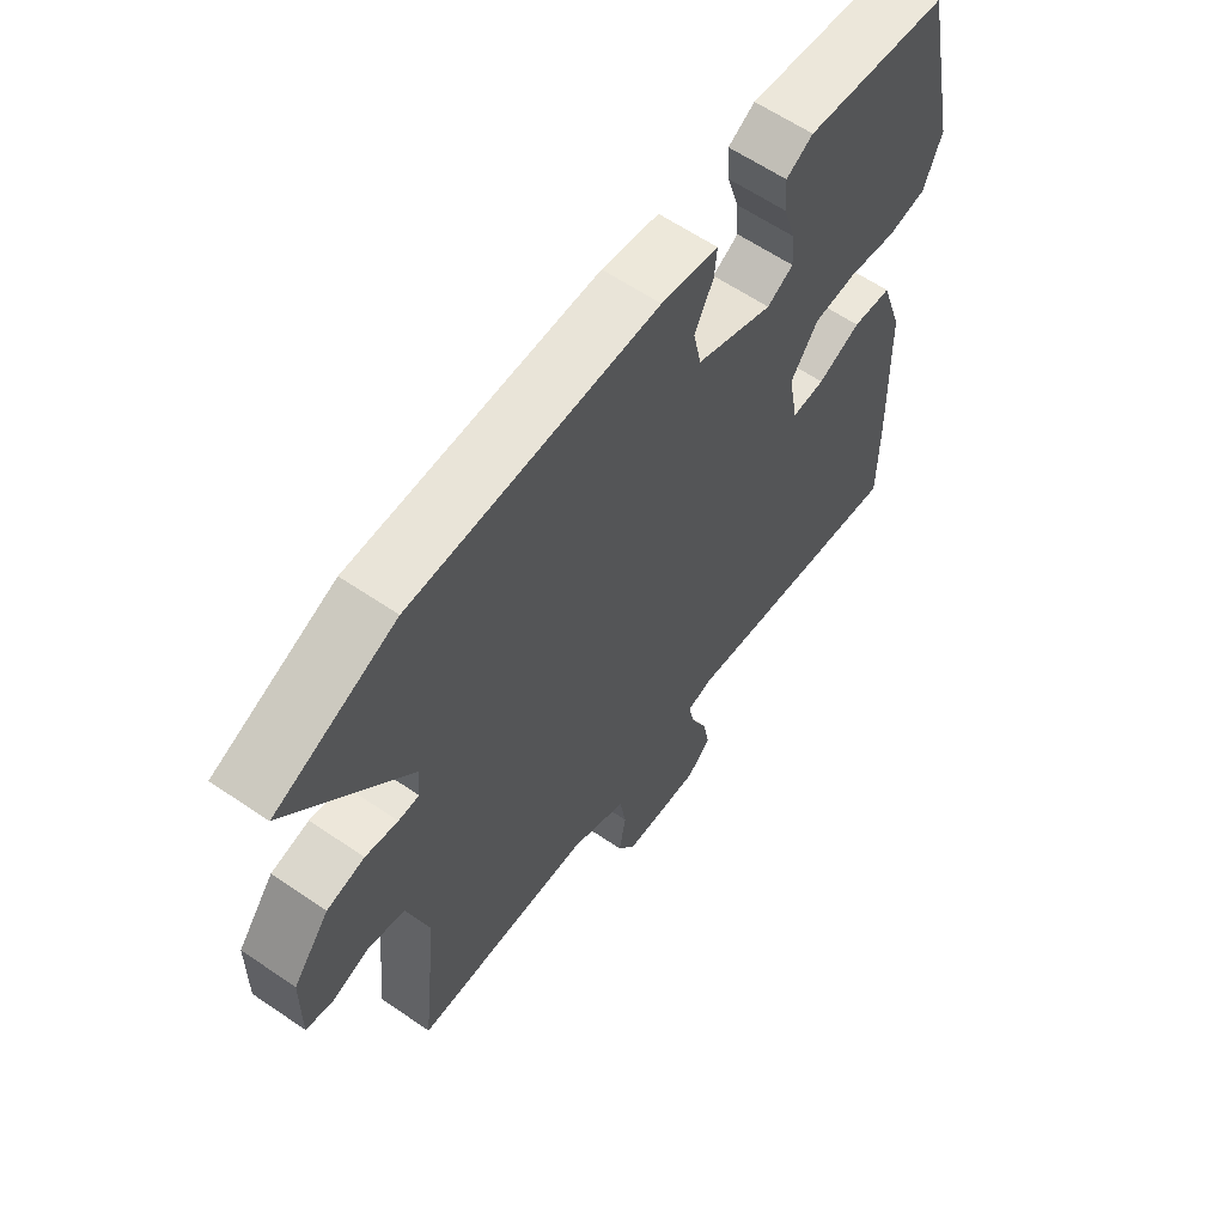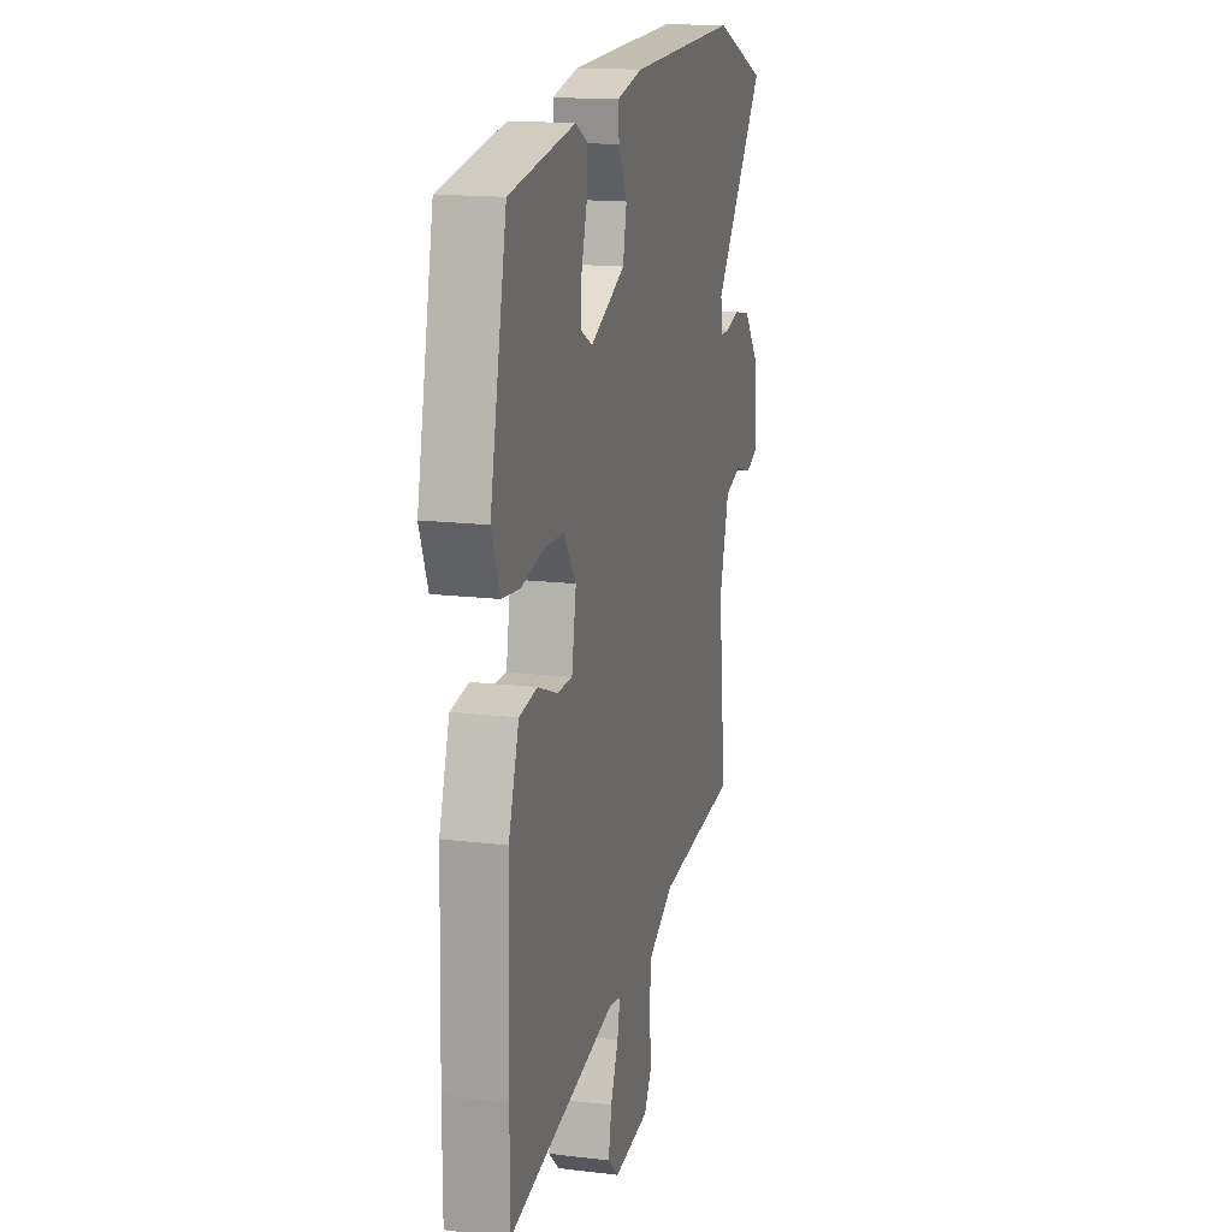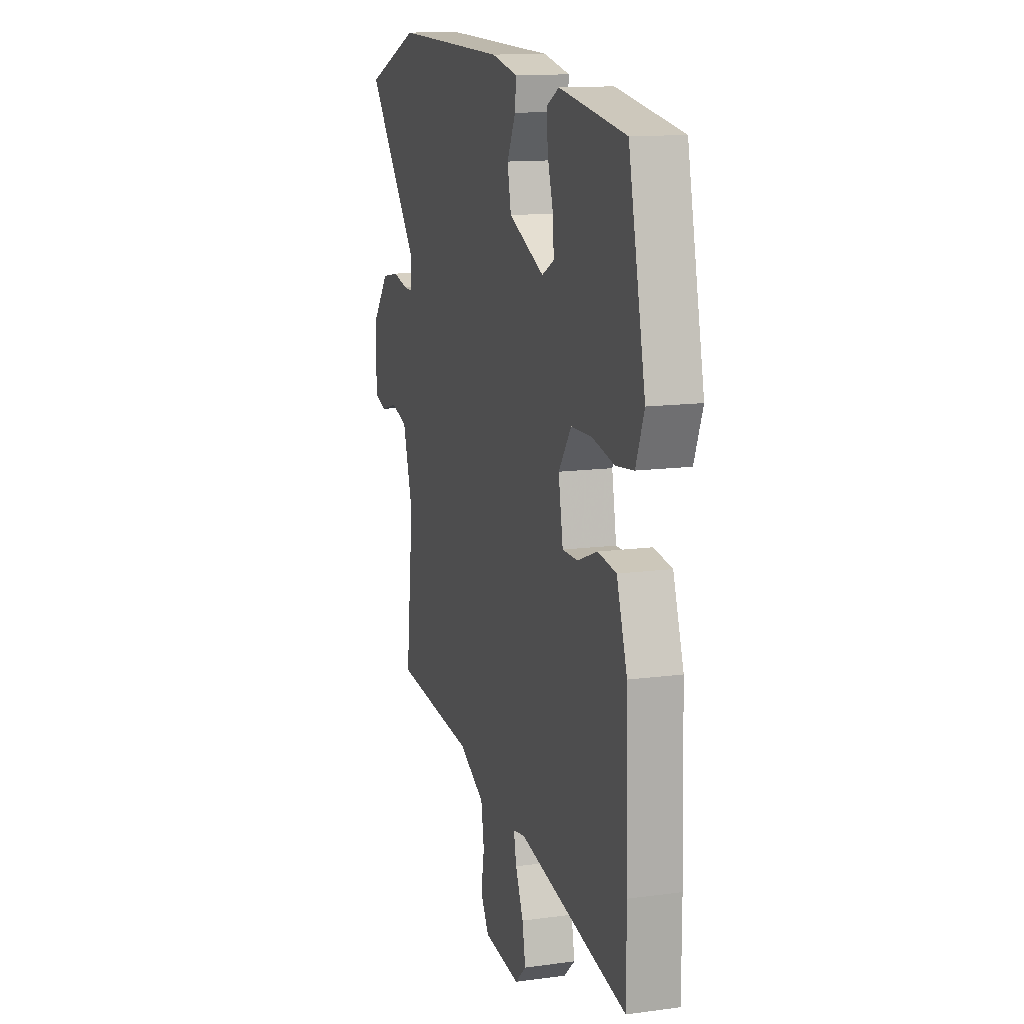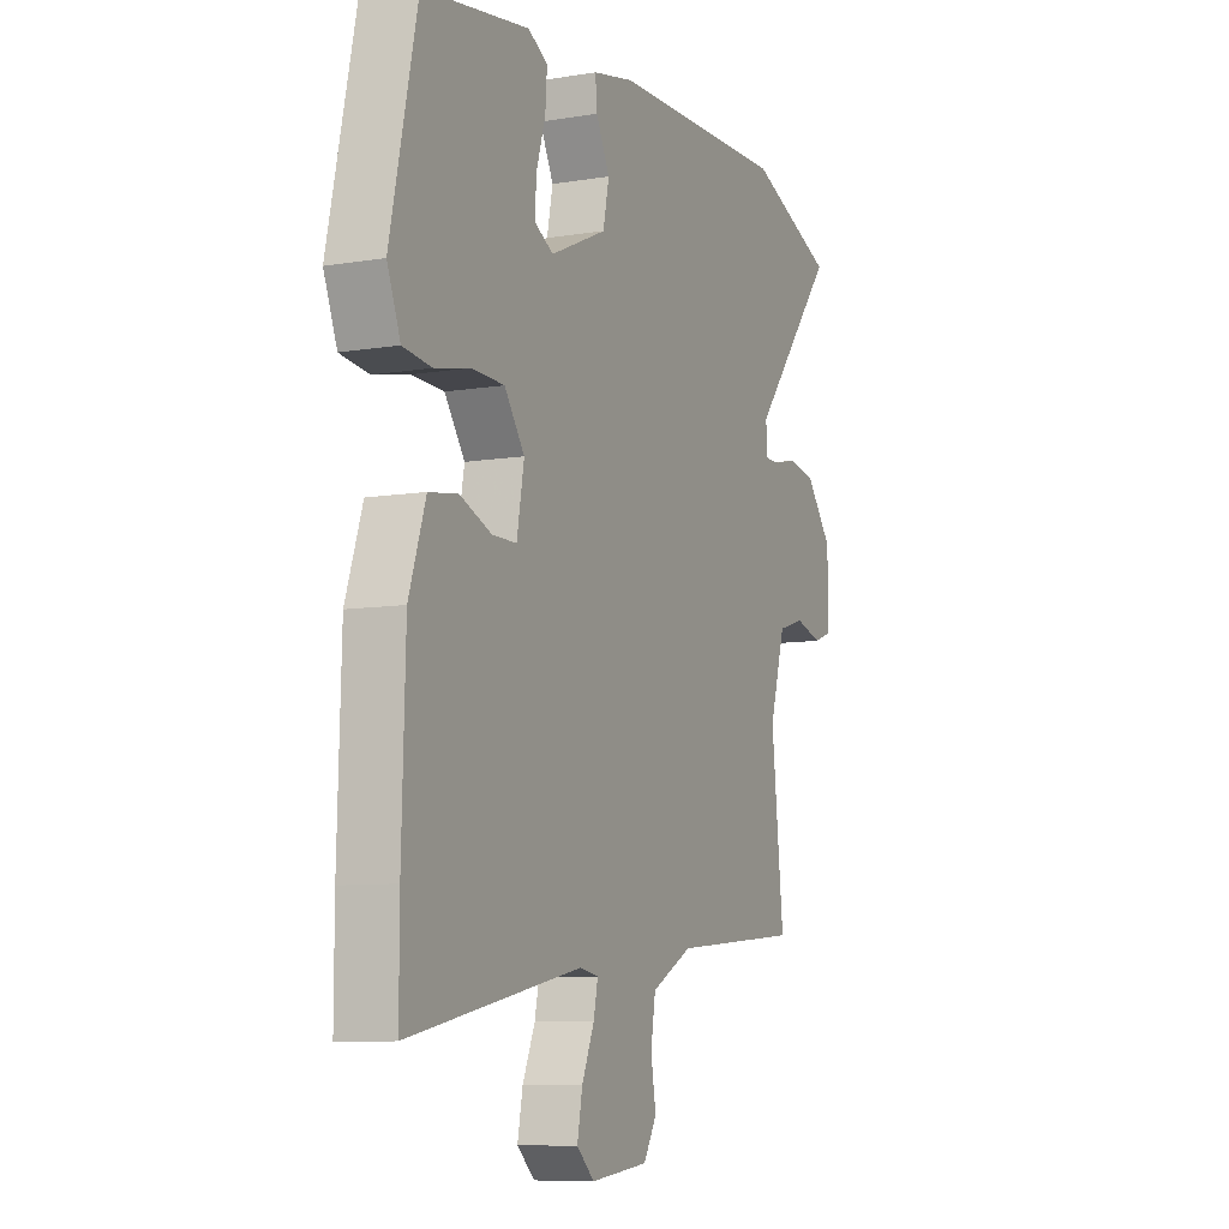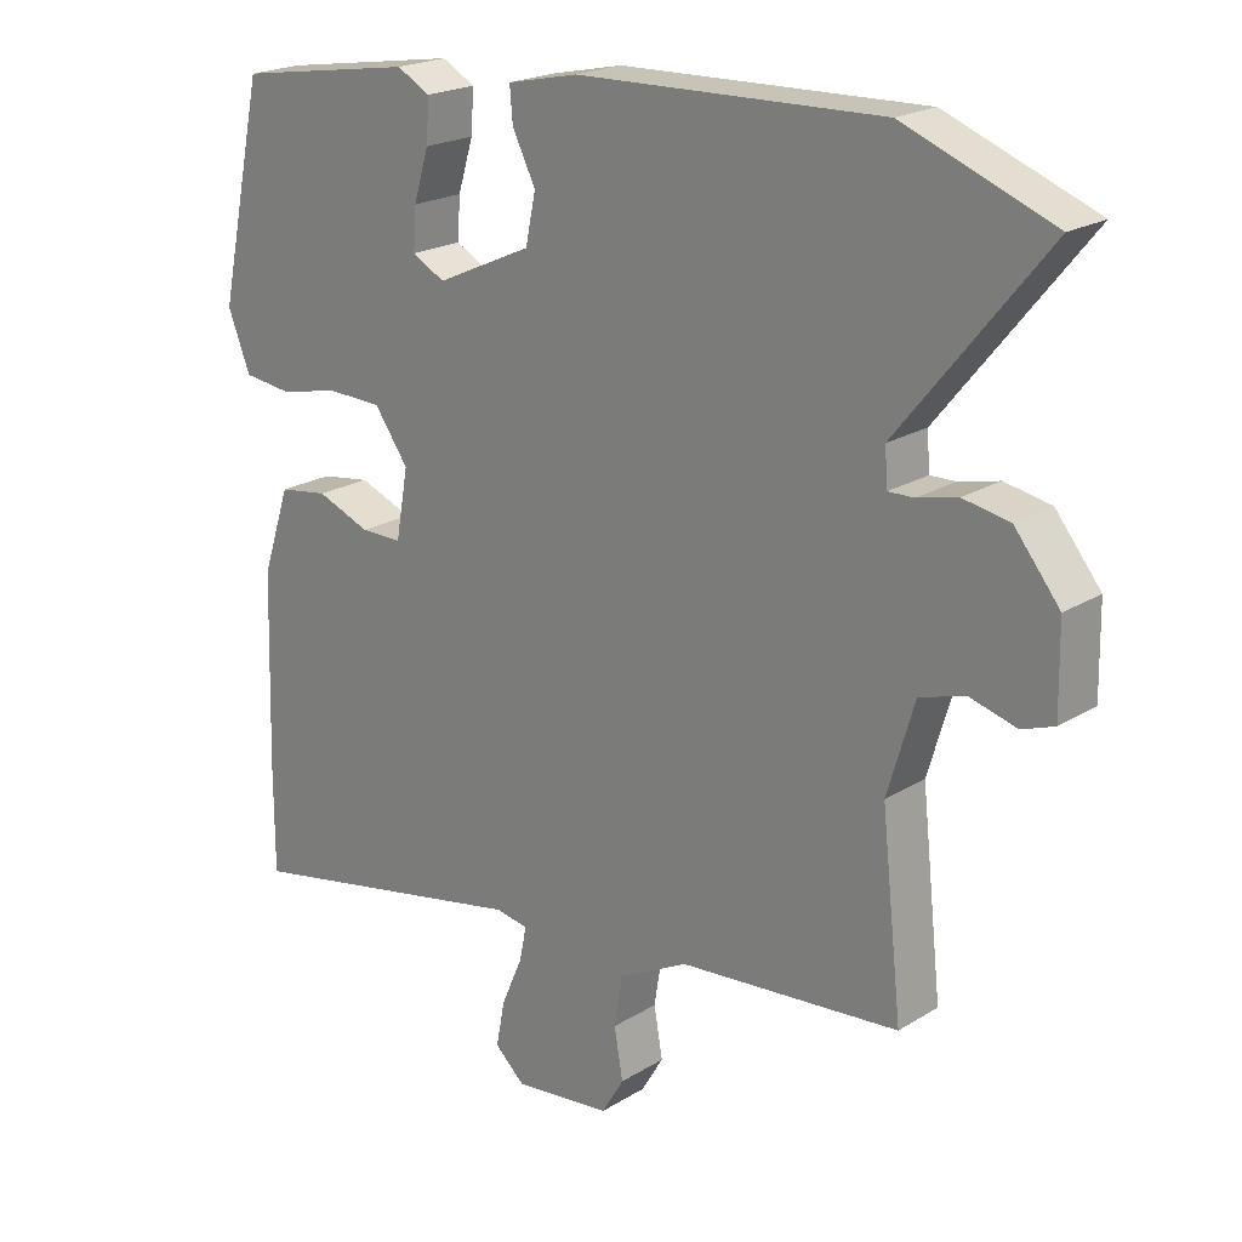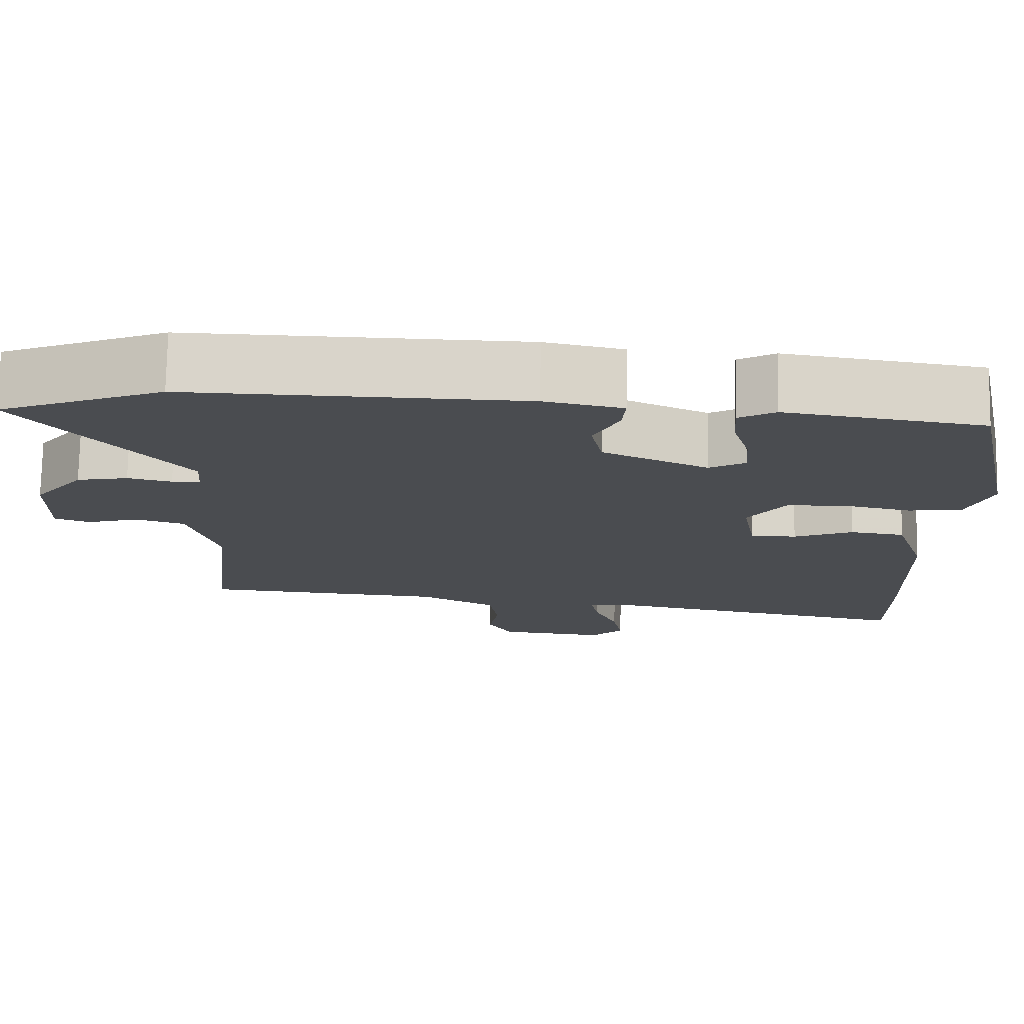
<metadata>
{"format":"obj","ext":"obj","renderer":"f3d","projection":"perspective","resolution":1024,"background":"white","views":[{"elev":61.9,"azim":124.7,"up":"+Z"},{"elev":16.0,"azim":-75.9,"up":"+Z"},{"elev":13.2,"azim":-107.2,"up":"+Z"},{"elev":-8.6,"azim":-65.8,"up":"+Z"},{"elev":21.0,"azim":42.4,"up":"+Z"},{"elev":75.1,"azim":-179.0,"up":"+Z"}]}
</metadata>
<code>
v -0.478 0.07 0.439
v -0.231 0.07 0.478
v -0.185 0.07 0.453
v -0.189 0.07 0.395
v -0.21 0.07 0.326
v -0.214 0.07 0.269
v -0.169 0.07 0.245
v -0.037 0.07 0.305
v -0.023 0.07 0.372
v -0.055 0.07 0.436
v -0.059 0.07 0.483
v 0.039 0.07 0.504
v 0.458 0.07 0.516
v 0.662 0.07 0.437
v 0.461 0.07 0.189
v 0.465 0.07 0.139
v 0.5 0.07 0.14
v 0.555 0.07 0.153
v 0.619 0.07 0.141
v 0.681 0.07 0.064
v 0.683 0.07 -0.055
v 0.639 0.07 -0.071
v 0.574 0.07 -0.053
v 0.512 0.07 -0.072
v 0.475 0.07 -0.197
v 0.504 0.07 -0.459
v 0.2 0.07 -0.486
v 0.104 0.07 -0.536
v 0.093 0.07 -0.605
v 0.105 0.07 -0.674
v 0.074 0.07 -0.726
v -0.061 0.07 -0.741
v -0.102 0.07 -0.703
v -0.09 0.07 -0.64
v -0.061 0.07 -0.573
v -0.051 0.07 -0.525
v -0.096 0.07 -0.517
v -0.5 0.07 -0.597
v -0.5 0.07 -0.45
v -0.492 0.07 -0.183
v -0.453 0.07 -0.066
v -0.385 0.07 -0.056
v -0.311 0.07 -0.085
v -0.254 0.07 -0.085
v -0.237 0.07 0.01
v -0.284 0.07 0.076
v -0.36 0.07 0.078
v -0.443 0.07 0.06
v -0.51 0.07 0.068
v -0.541 0.07 0.147
v -0.478 0 0.439
v -0.231 0 0.478
v -0.185 0 0.453
v -0.189 0 0.395
v -0.21 0 0.326
v -0.214 0 0.269
v -0.169 0 0.245
v -0.037 0 0.305
v -0.023 0 0.372
v -0.055 0 0.436
v -0.059 0 0.483
v 0.039 0 0.504
v 0.458 0 0.516
v 0.662 0 0.437
v 0.461 0 0.189
v 0.465 0 0.139
v 0.5 0 0.14
v 0.555 0 0.153
v 0.619 0 0.141
v 0.681 0 0.064
v 0.683 0 -0.055
v 0.639 0 -0.071
v 0.574 0 -0.053
v 0.512 0 -0.072
v 0.475 0 -0.197
v 0.504 0 -0.459
v 0.2 0 -0.486
v 0.104 0 -0.536
v 0.093 0 -0.605
v 0.105 0 -0.674
v 0.074 0 -0.726
v -0.061 0 -0.741
v -0.102 0 -0.703
v -0.09 0 -0.64
v -0.061 0 -0.573
v -0.051 0 -0.525
v -0.096 0 -0.517
v -0.5 0 -0.597
v -0.5 0 -0.45
v -0.492 0 -0.183
v -0.453 0 -0.066
v -0.385 0 -0.056
v -0.311 0 -0.085
v -0.254 0 -0.085
v -0.237 0 0.01
v -0.284 0 0.076
v -0.36 0 0.078
v -0.443 0 0.06
v -0.51 0 0.068
v -0.541 0 0.147
f 3 4 5
f 2 3 5
f 1 2 5
f 50 1 5
f 49 50 5
f 48 49 5
f 47 48 5
f 46 47 5 6
f 45 46 6 7
f 44 45 7 8
f 41 42 43
f 40 41 43
f 39 40 43
f 38 39 43
f 37 38 43
f 36 37 43 44
f 33 34 35
f 32 33 35
f 31 32 35
f 30 31 35
f 29 30 35
f 28 29 35 36
f 36 44 8
f 28 36 8
f 27 28 8
f 21 22 23
f 20 21 23
f 19 20 23
f 18 19 23
f 17 18 23
f 16 17 23 24
f 13 14 15
f 12 13 15
f 11 12 15
f 10 11 15
f 9 10 15
f 9 15 16
f 27 8 9
f 26 27 9
f 25 26 9
f 9 16 24 25
f 55 54 53
f 55 53 52
f 55 52 51
f 55 51 100
f 55 100 99
f 55 99 98
f 55 98 97
f 56 55 97 96
f 57 56 96 95
f 58 57 95 94
f 93 92 91
f 93 91 90
f 93 90 89
f 93 89 88
f 93 88 87
f 94 93 87 86
f 85 84 83
f 85 83 82
f 85 82 81
f 85 81 80
f 85 80 79
f 86 85 79 78
f 58 94 86
f 58 86 78
f 58 78 77
f 73 72 71
f 73 71 70
f 73 70 69
f 73 69 68
f 73 68 67
f 74 73 67 66
f 65 64 63
f 65 63 62
f 65 62 61
f 65 61 60
f 65 60 59
f 66 65 59
f 59 58 77
f 59 77 76
f 59 76 75
f 75 74 66 59
f 1 51 52 2
f 2 52 53 3
f 3 53 54 4
f 4 54 55 5
f 5 55 56 6
f 6 56 57 7
f 7 57 58 8
f 8 58 59 9
f 9 59 60 10
f 10 60 61 11
f 11 61 62 12
f 12 62 63 13
f 13 63 64 14
f 14 64 65 15
f 15 65 66 16
f 16 66 67 17
f 17 67 68 18
f 18 68 69 19
f 19 69 70 20
f 20 70 71 21
f 21 71 72 22
f 22 72 73 23
f 23 73 74 24
f 24 74 75 25
f 25 75 76 26
f 26 76 77 27
f 27 77 78 28
f 28 78 79 29
f 29 79 80 30
f 30 80 81 31
f 31 81 82 32
f 32 82 83 33
f 33 83 84 34
f 34 84 85 35
f 35 85 86 36
f 36 86 87 37
f 37 87 88 38
f 38 88 89 39
f 39 89 90 40
f 40 90 91 41
f 41 91 92 42
f 42 92 93 43
f 43 93 94 44
f 44 94 95 45
f 45 95 96 46
f 46 96 97 47
f 47 97 98 48
f 48 98 99 49
f 49 99 100 50
f 50 100 51 1

</code>
